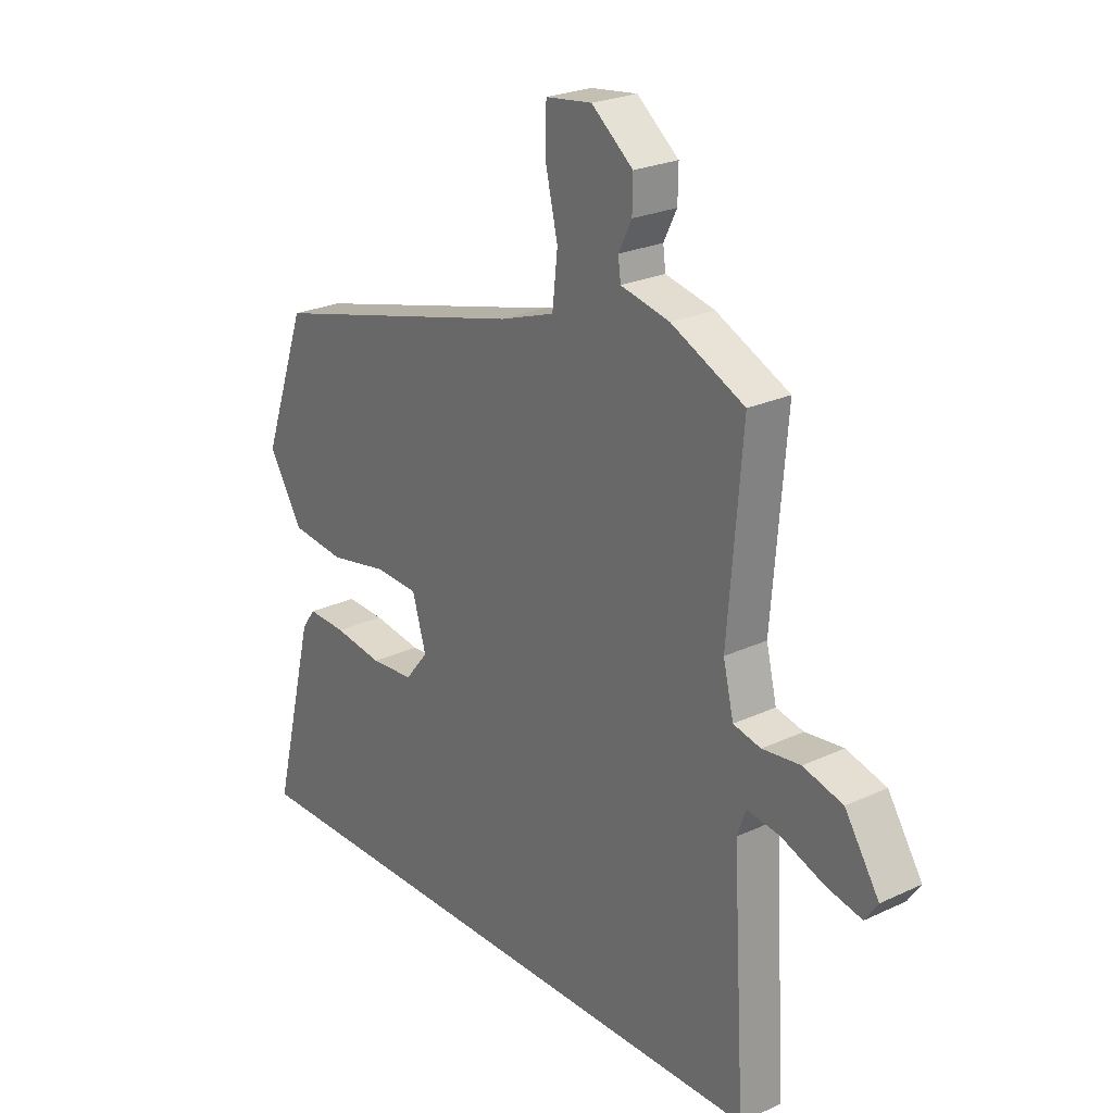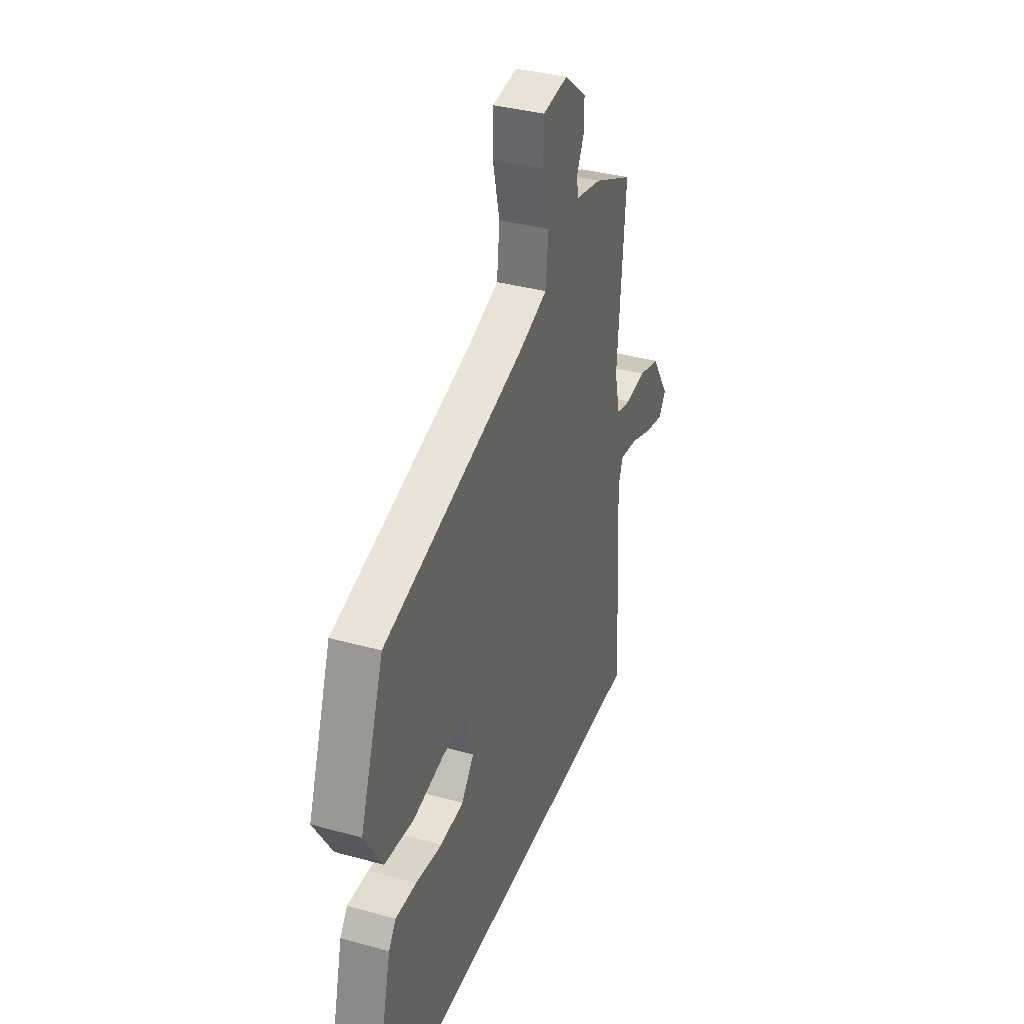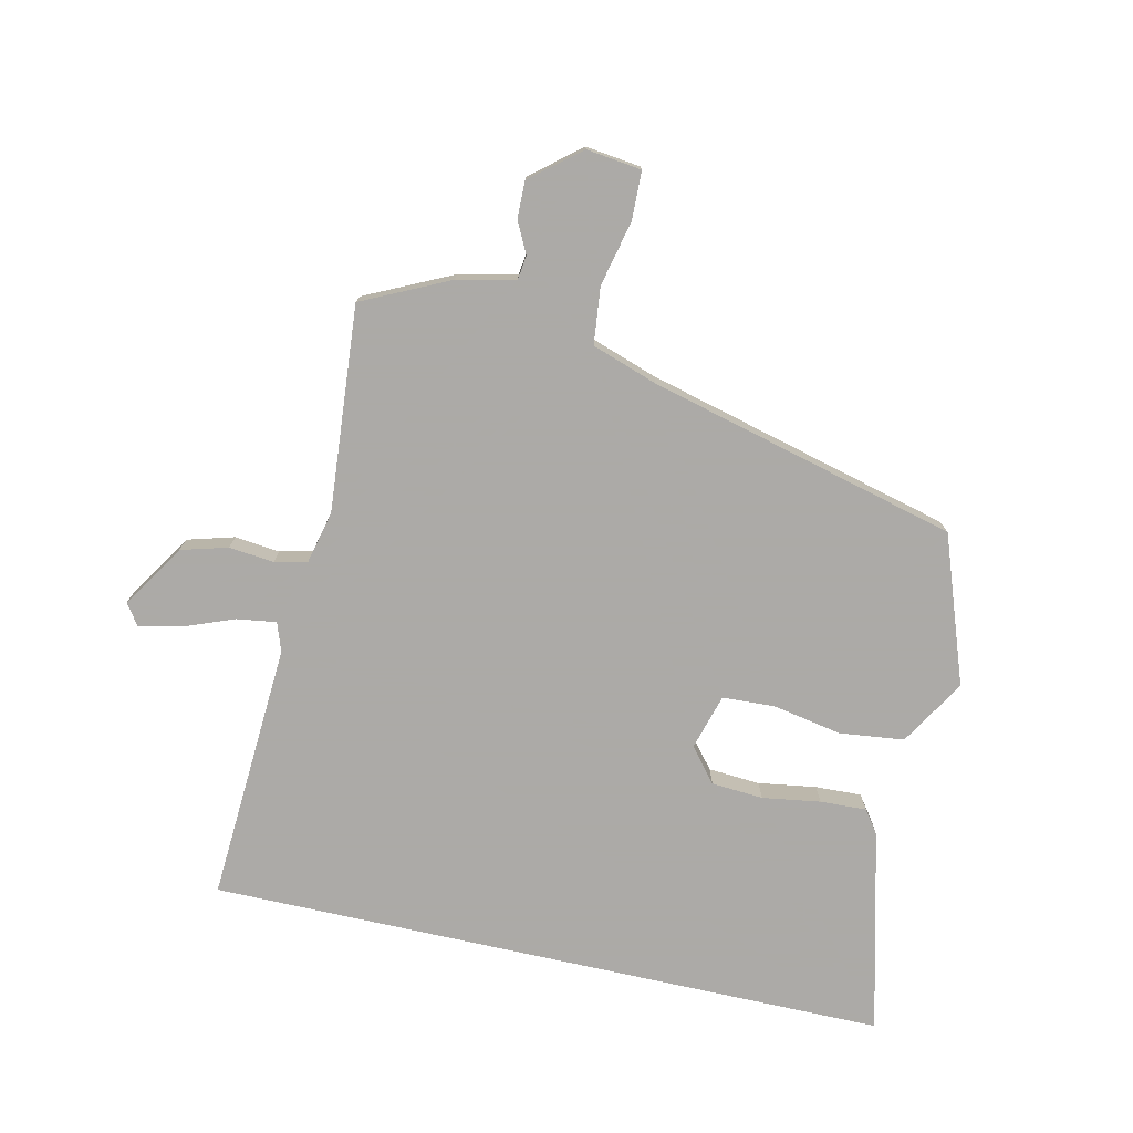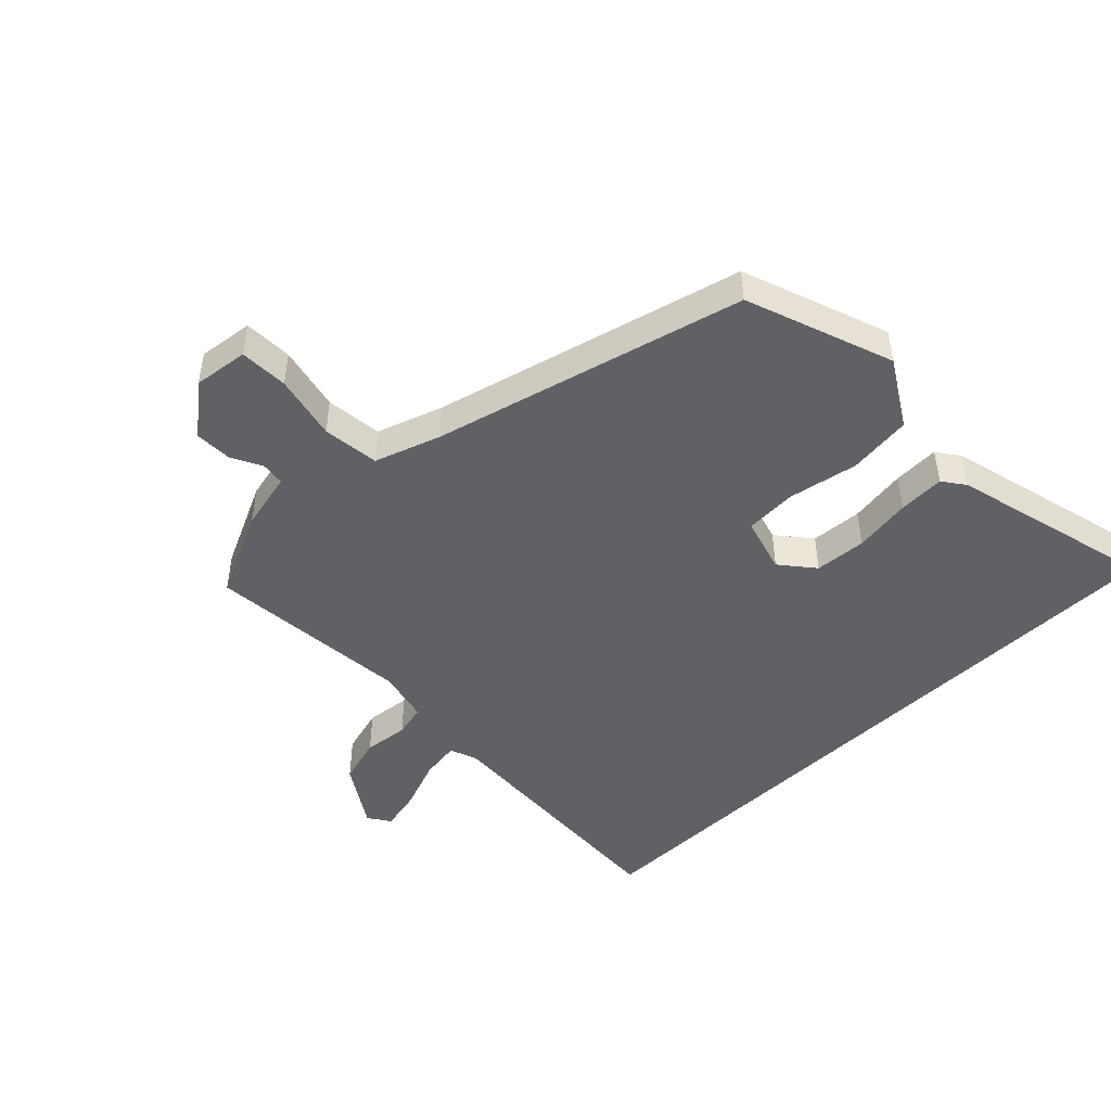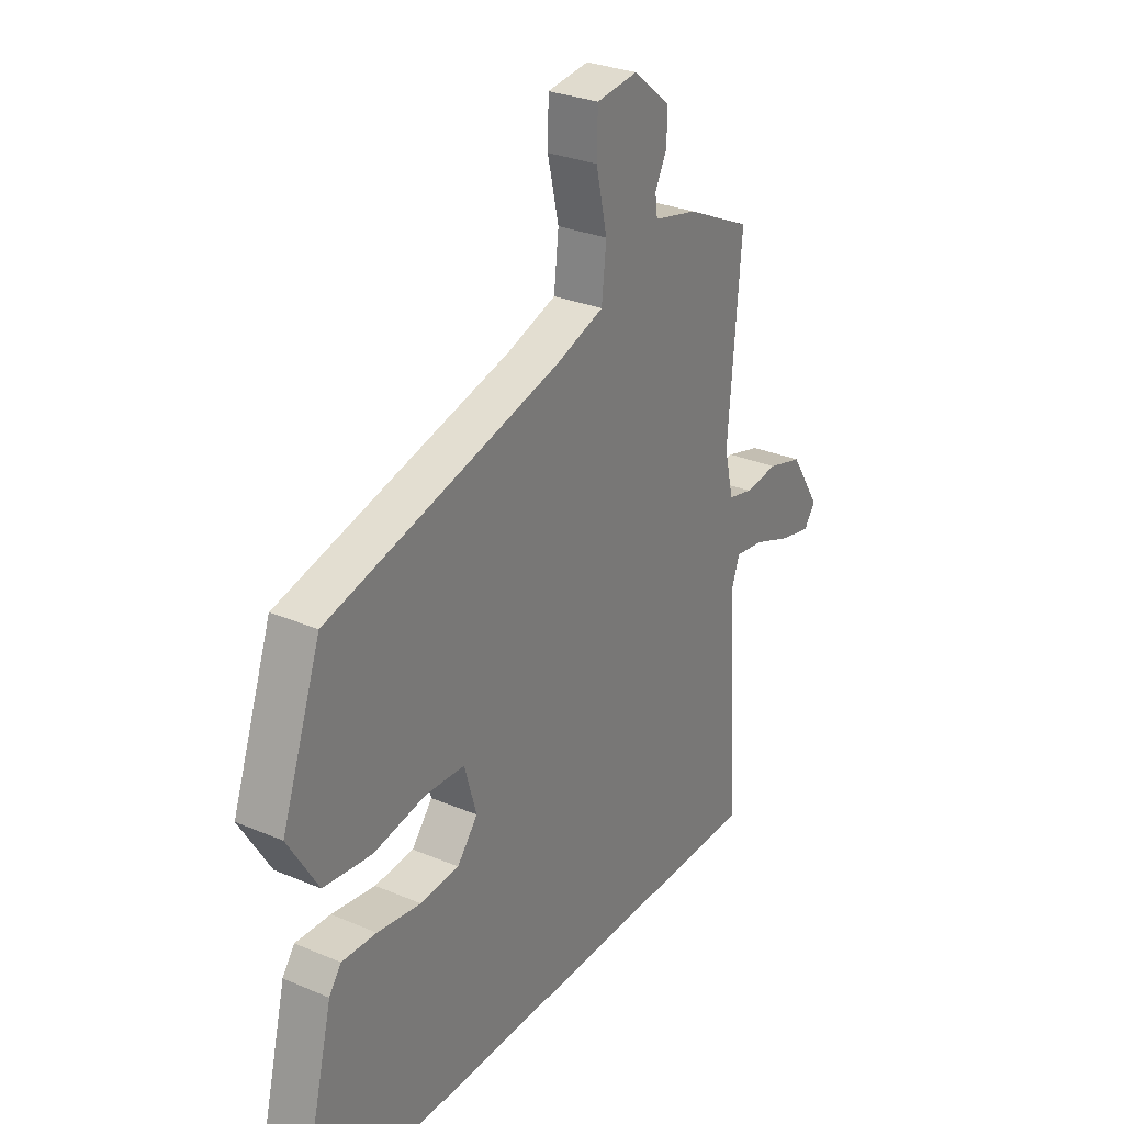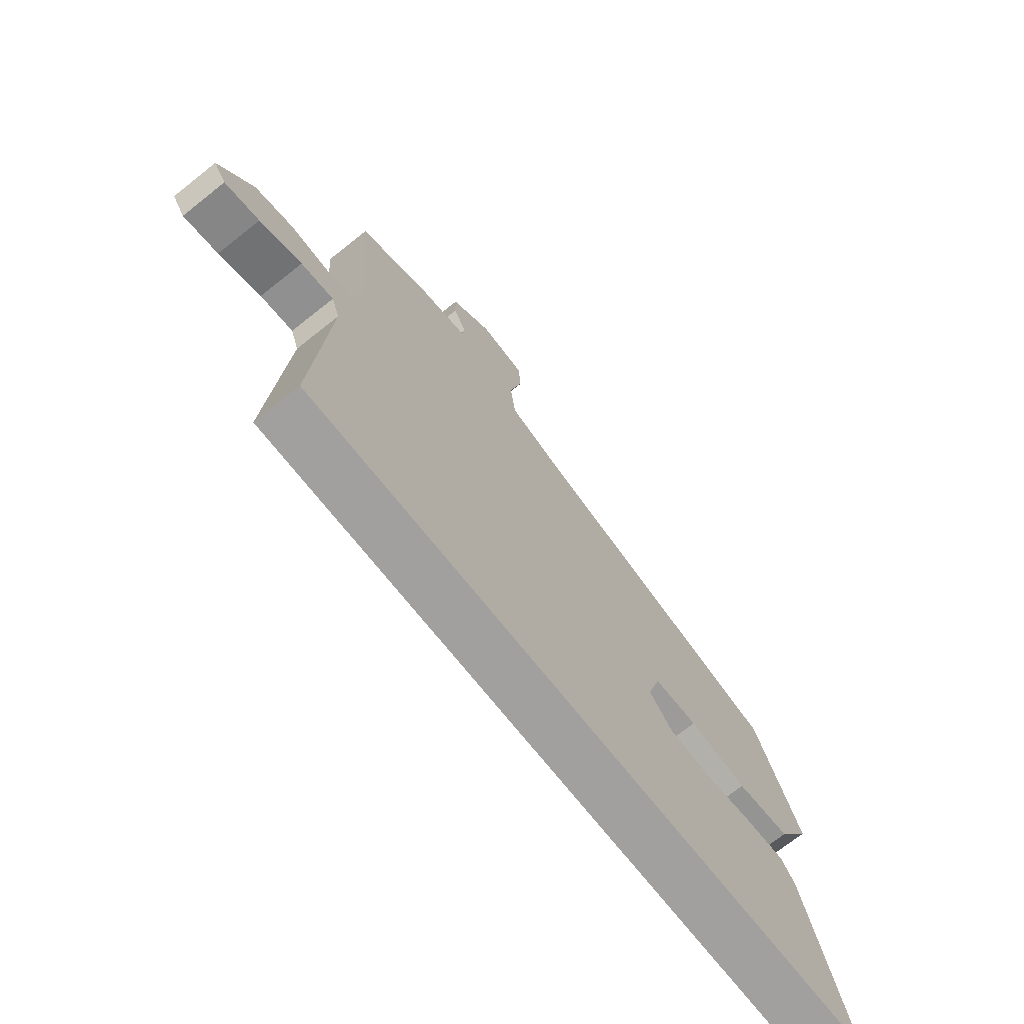
<metadata>
{"format":"obj","ext":"obj","renderer":"f3d","projection":"perspective","resolution":1024,"background":"white","views":[{"elev":24.3,"azim":-127.7,"up":"+Z"},{"elev":36.4,"azim":109.8,"up":"+Z"},{"elev":-76.0,"azim":-12.6,"up":"+Y"},{"elev":-47.3,"azim":44.3,"up":"+Y"},{"elev":29.2,"azim":122.2,"up":"+Z"},{"elev":-71.8,"azim":-51.6,"up":"+Z"}]}
</metadata>
<code>
v -0.531 0.07 -0.5
v -0.506 0.07 -0.085
v -0.522 0.07 -0.039
v -0.585 0.07 -0.048
v -0.666 0.07 -0.079
v -0.733 0.07 -0.094
v -0.757 0.07 -0.059
v -0.692 0.07 0.042
v -0.617 0.07 0.063
v -0.545 0.07 0.055
v -0.493 0.07 0.067
v -0.473 0.07 0.151
v -0.5 0.07 0.48
v -0.361 0.07 0.546
v -0.268 0.07 0.567
v -0.263 0.07 0.605
v -0.288 0.07 0.655
v -0.289 0.07 0.714
v -0.21 0.07 0.778
v -0.122 0.07 0.767
v -0.12 0.07 0.689
v -0.144 0.07 0.585
v -0.134 0.07 0.494
v -0.029 0.07 0.458
v 0.466 0.07 0.33
v 0.55 0.07 0.094
v 0.486 0.07 -0.012
v 0.383 0.07 -0.024
v 0.272 0.07 -0.003
v 0.188 0.07 -0.007
v 0.162 0.07 -0.096
v 0.206 0.07 -0.15
v 0.289 0.07 -0.156
v 0.382 0.07 -0.142
v 0.456 0.07 -0.139
v 0.482 0.07 -0.175
v 0.563 0.07 -0.5
v -0.531 0 -0.5
v -0.506 0 -0.085
v -0.522 0 -0.039
v -0.585 0 -0.048
v -0.666 0 -0.079
v -0.733 0 -0.094
v -0.757 0 -0.059
v -0.692 0 0.042
v -0.617 0 0.063
v -0.545 0 0.055
v -0.493 0 0.067
v -0.473 0 0.151
v -0.5 0 0.48
v -0.361 0 0.546
v -0.268 0 0.567
v -0.263 0 0.605
v -0.288 0 0.655
v -0.289 0 0.714
v -0.21 0 0.778
v -0.122 0 0.767
v -0.12 0 0.689
v -0.144 0 0.585
v -0.134 0 0.494
v -0.029 0 0.458
v 0.466 0 0.33
v 0.55 0 0.094
v 0.486 0 -0.012
v 0.383 0 -0.024
v 0.272 0 -0.003
v 0.188 0 -0.007
v 0.162 0 -0.096
v 0.206 0 -0.15
v 0.289 0 -0.156
v 0.382 0 -0.142
v 0.456 0 -0.139
v 0.482 0 -0.175
v 0.563 0 -0.5
f 33 34 35 36
f 32 33 36 37
f 26 27 28 29
f 24 25 26 29
f 23 24 29 30
f 19 20 21 22
f 19 22 23
f 16 17 18 19
f 15 16 19 23
f 12 13 14 15
f 11 12 15 23
f 7 8 9 10
f 7 10 11
f 4 5 6 7
f 3 4 7 11
f 2 3 11 23
f 32 37 1 2
f 2 23 30 31
f 2 31 32
f 73 72 71 70
f 74 73 70 69
f 66 65 64 63
f 66 63 62 61
f 67 66 61 60
f 59 58 57 56
f 60 59 56
f 56 55 54 53
f 60 56 53 52
f 52 51 50 49
f 60 52 49 48
f 47 46 45 44
f 48 47 44
f 44 43 42 41
f 48 44 41 40
f 60 48 40 39
f 39 38 74 69
f 68 67 60 39
f 69 68 39
f 1 38 39 2
f 2 39 40 3
f 3 40 41 4
f 4 41 42 5
f 5 42 43 6
f 6 43 44 7
f 7 44 45 8
f 8 45 46 9
f 9 46 47 10
f 10 47 48 11
f 11 48 49 12
f 12 49 50 13
f 13 50 51 14
f 14 51 52 15
f 15 52 53 16
f 16 53 54 17
f 17 54 55 18
f 18 55 56 19
f 19 56 57 20
f 20 57 58 21
f 21 58 59 22
f 22 59 60 23
f 23 60 61 24
f 24 61 62 25
f 25 62 63 26
f 26 63 64 27
f 27 64 65 28
f 28 65 66 29
f 29 66 67 30
f 30 67 68 31
f 31 68 69 32
f 32 69 70 33
f 33 70 71 34
f 34 71 72 35
f 35 72 73 36
f 36 73 74 37
f 37 74 38 1

</code>
